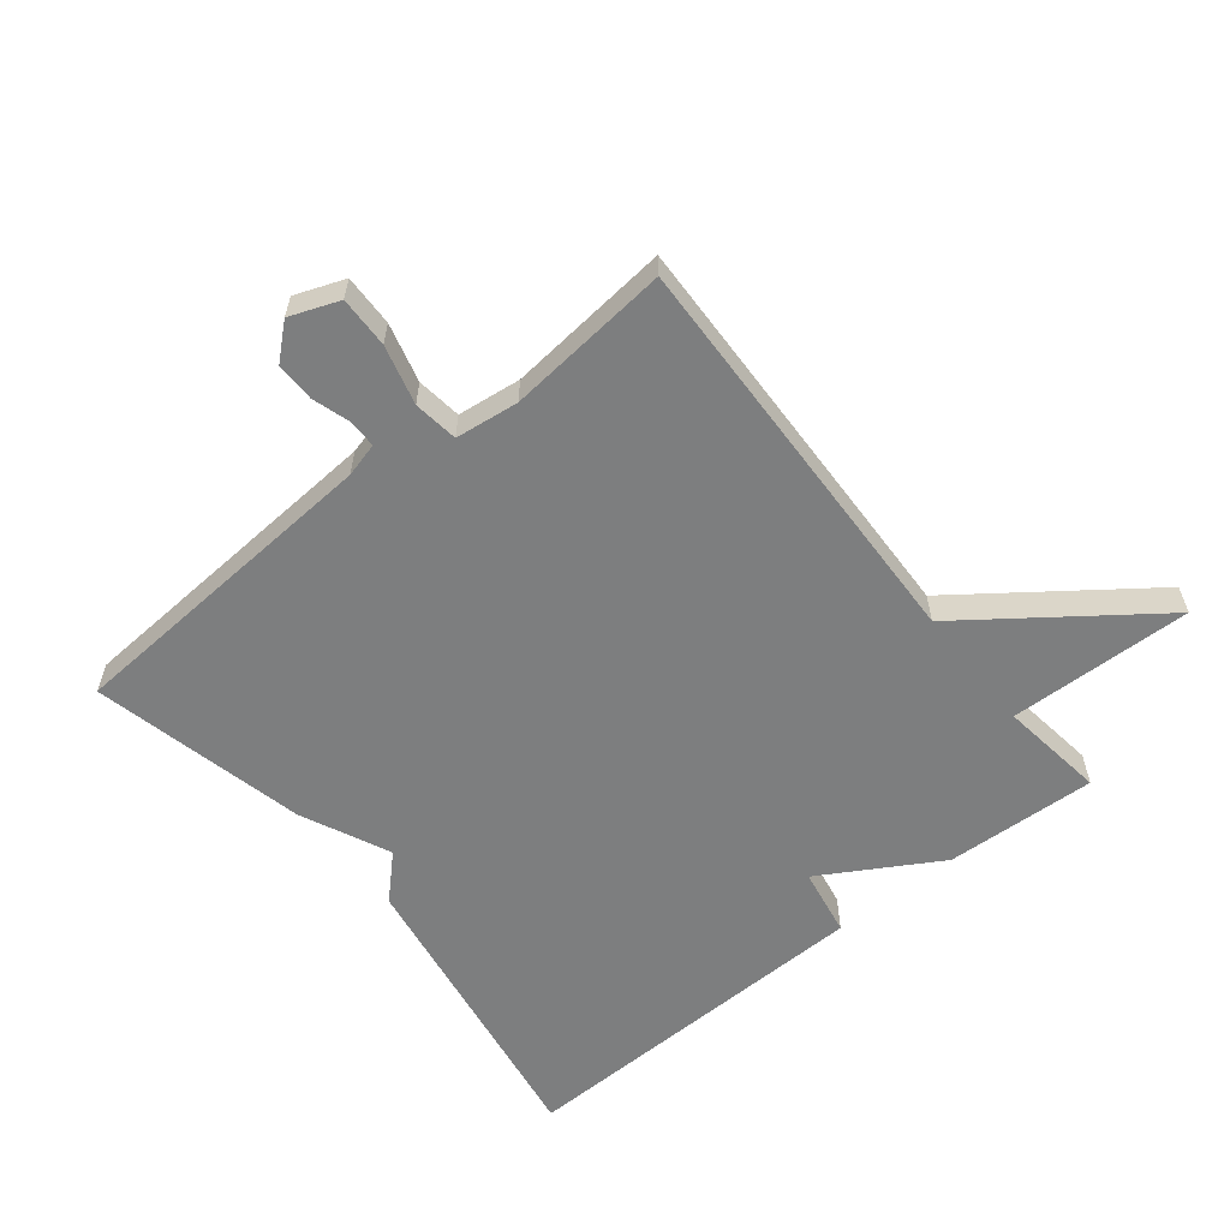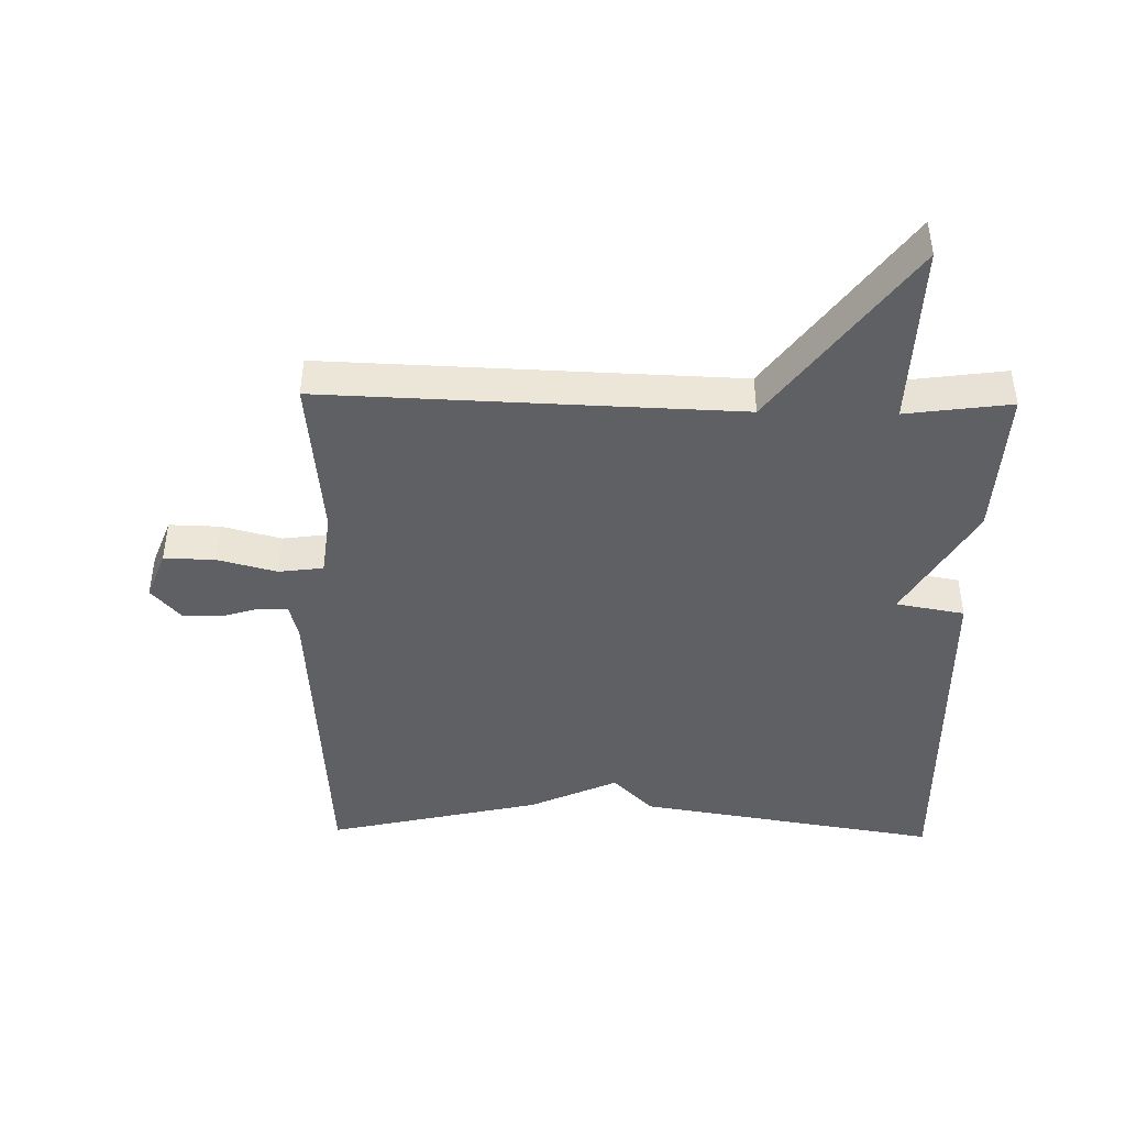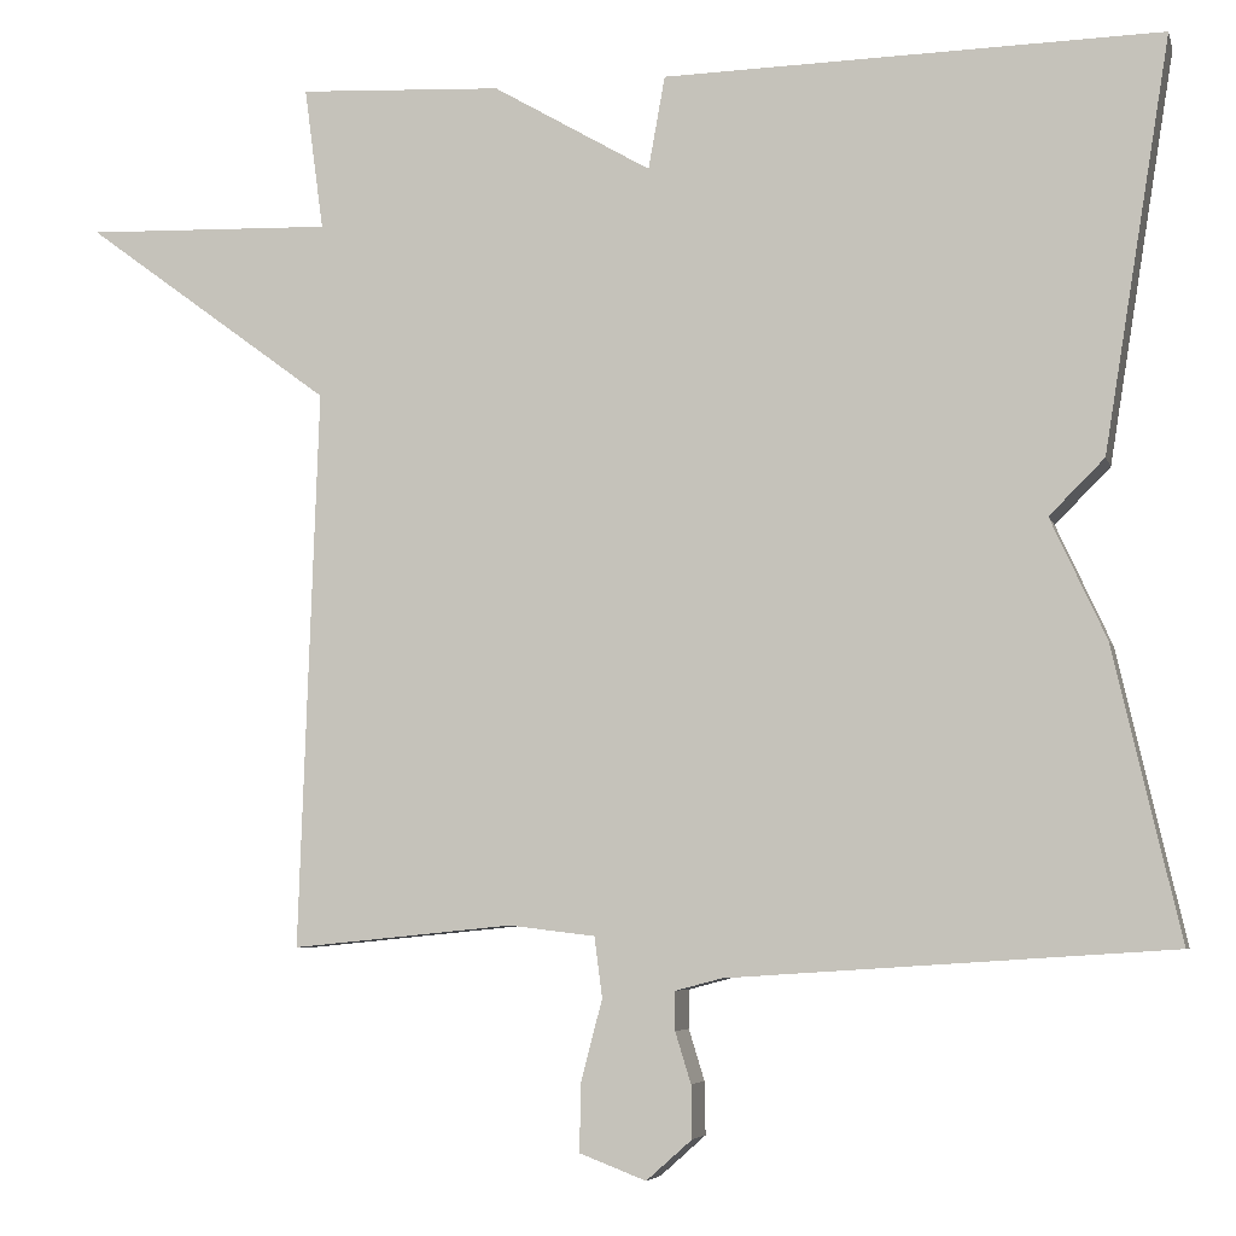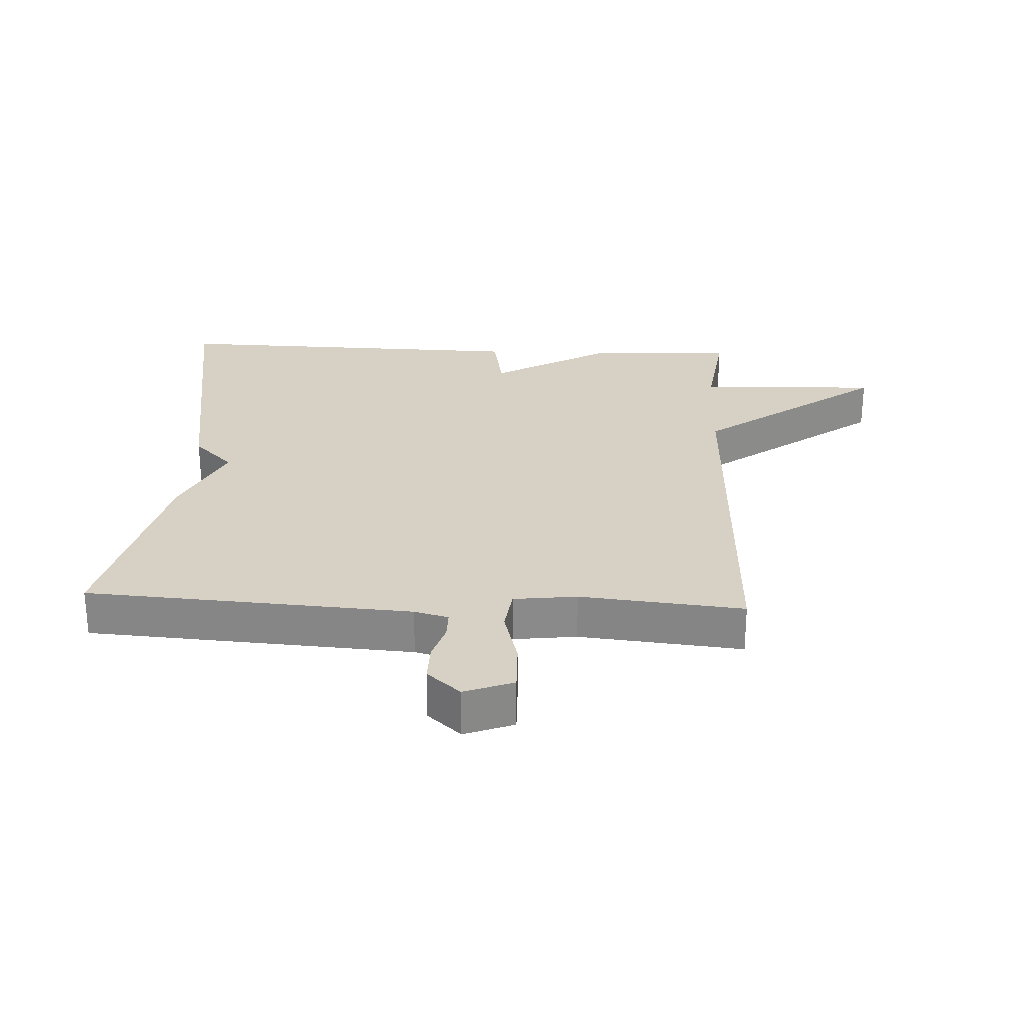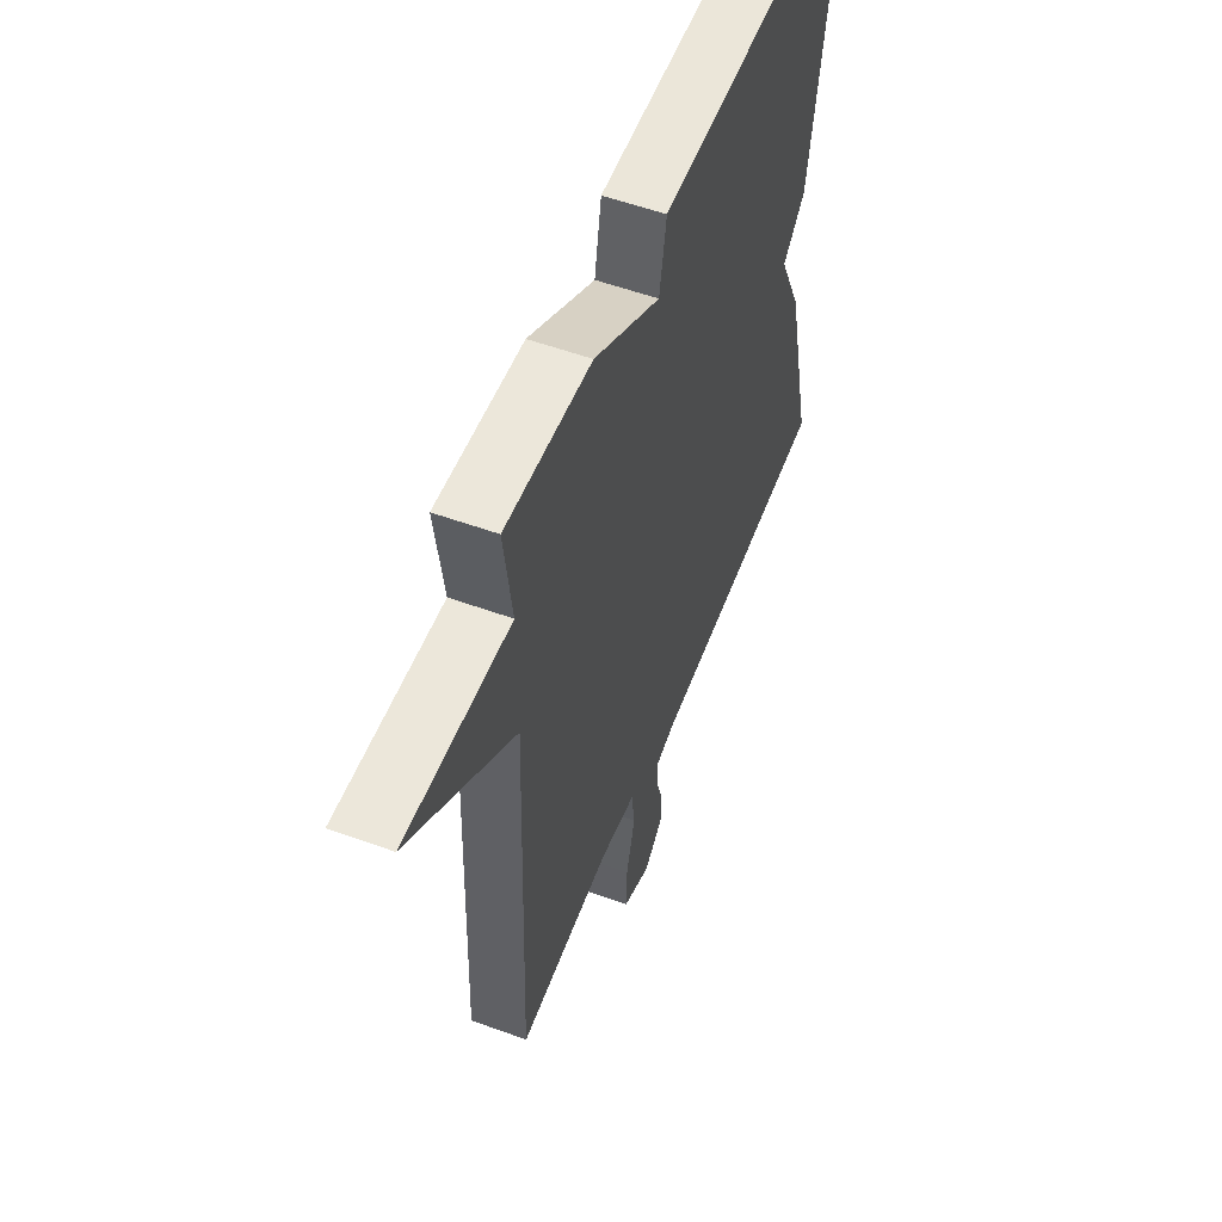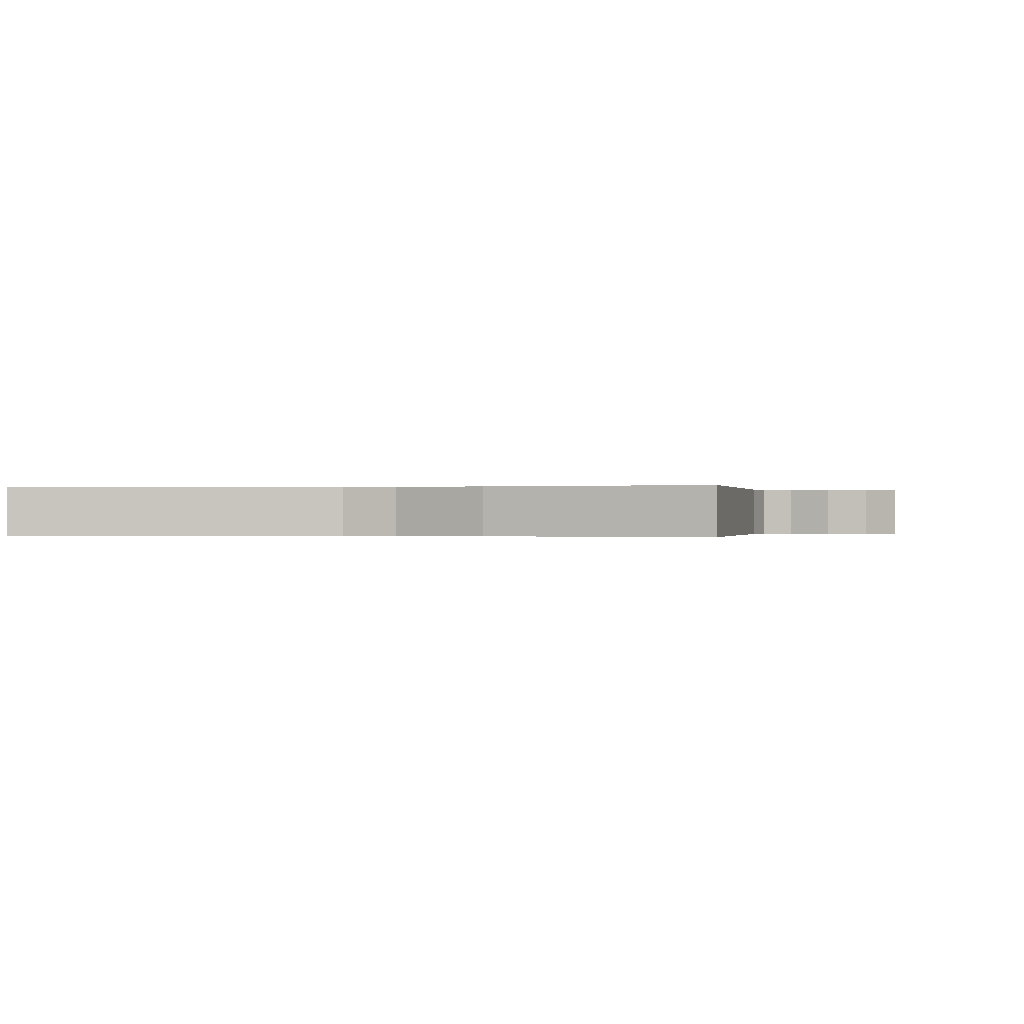
<metadata>
{"format":"obj","ext":"obj","renderer":"f3d","projection":"perspective","resolution":1024,"background":"white","views":[{"elev":-59.3,"azim":-141.3,"up":"+Y"},{"elev":-43.7,"azim":-91.1,"up":"+Y"},{"elev":-5.8,"azim":13.9,"up":"+Z"},{"elev":26.8,"azim":-177.2,"up":"+Y"},{"elev":54.8,"azim":-68.9,"up":"+Z"},{"elev":-0.1,"azim":98.5,"up":"+Y"}]}
</metadata>
<code>
v 0.5 0.07 0.5
v 0.424 0.07 0.031
v 0.361 0.07 -0.032
v 0.424 0.07 -0.169
v 0.5 0.07 -0.5
v -0.004 0.07 -0.533
v -0.057 0.07 -0.547
v -0.057 0.07 -0.591
v -0.039 0.07 -0.649
v -0.038 0.07 -0.709
v -0.09 0.07 -0.755
v -0.166 0.07 -0.726
v -0.164 0.07 -0.647
v -0.14 0.07 -0.556
v -0.149 0.07 -0.487
v -0.247 0.07 -0.475
v -0.5 0.07 -0.5
v -0.478 0.07 0.137
v -0.761 0.07 0.346
v -0.478 0.07 0.337
v -0.5 0.07 0.5
v -0.267 0.07 0.488
v -0.086 0.07 0.382
v -0.067 0.07 0.488
v 0.5 0 0.5
v 0.424 0 0.031
v 0.361 0 -0.032
v 0.424 0 -0.169
v 0.5 0 -0.5
v -0.004 0 -0.533
v -0.057 0 -0.547
v -0.057 0 -0.591
v -0.039 0 -0.649
v -0.038 0 -0.709
v -0.09 0 -0.755
v -0.166 0 -0.726
v -0.164 0 -0.647
v -0.14 0 -0.556
v -0.149 0 -0.487
v -0.247 0 -0.475
v -0.5 0 -0.5
v -0.478 0 0.137
v -0.761 0 0.346
v -0.478 0 0.337
v -0.5 0 0.5
v -0.267 0 0.488
v -0.086 0 0.382
v -0.067 0 0.488
f 1 2 3
f 24 1 3
f 23 24 3
f 4 5 6
f 3 4 6
f 23 3 6
f 22 23 6
f 21 22 6
f 20 21 6
f 18 19 20
f 18 20 6 7
f 16 17 18
f 15 16 18
f 15 18 7 8
f 9 10 11
f 8 9 11
f 15 8 11
f 14 15 11
f 11 12 13 14
f 27 26 25
f 27 25 48
f 27 48 47
f 30 29 28
f 30 28 27
f 30 27 47
f 30 47 46
f 30 46 45
f 30 45 44
f 44 43 42
f 31 30 44 42
f 42 41 40
f 42 40 39
f 32 31 42 39
f 35 34 33
f 35 33 32
f 35 32 39
f 35 39 38
f 38 37 36 35
f 1 25 26 2
f 2 26 27 3
f 3 27 28 4
f 4 28 29 5
f 5 29 30 6
f 6 30 31 7
f 7 31 32 8
f 8 32 33 9
f 9 33 34 10
f 10 34 35 11
f 11 35 36 12
f 12 36 37 13
f 13 37 38 14
f 14 38 39 15
f 15 39 40 16
f 16 40 41 17
f 17 41 42 18
f 18 42 43 19
f 19 43 44 20
f 20 44 45 21
f 21 45 46 22
f 22 46 47 23
f 23 47 48 24
f 24 48 25 1

</code>
